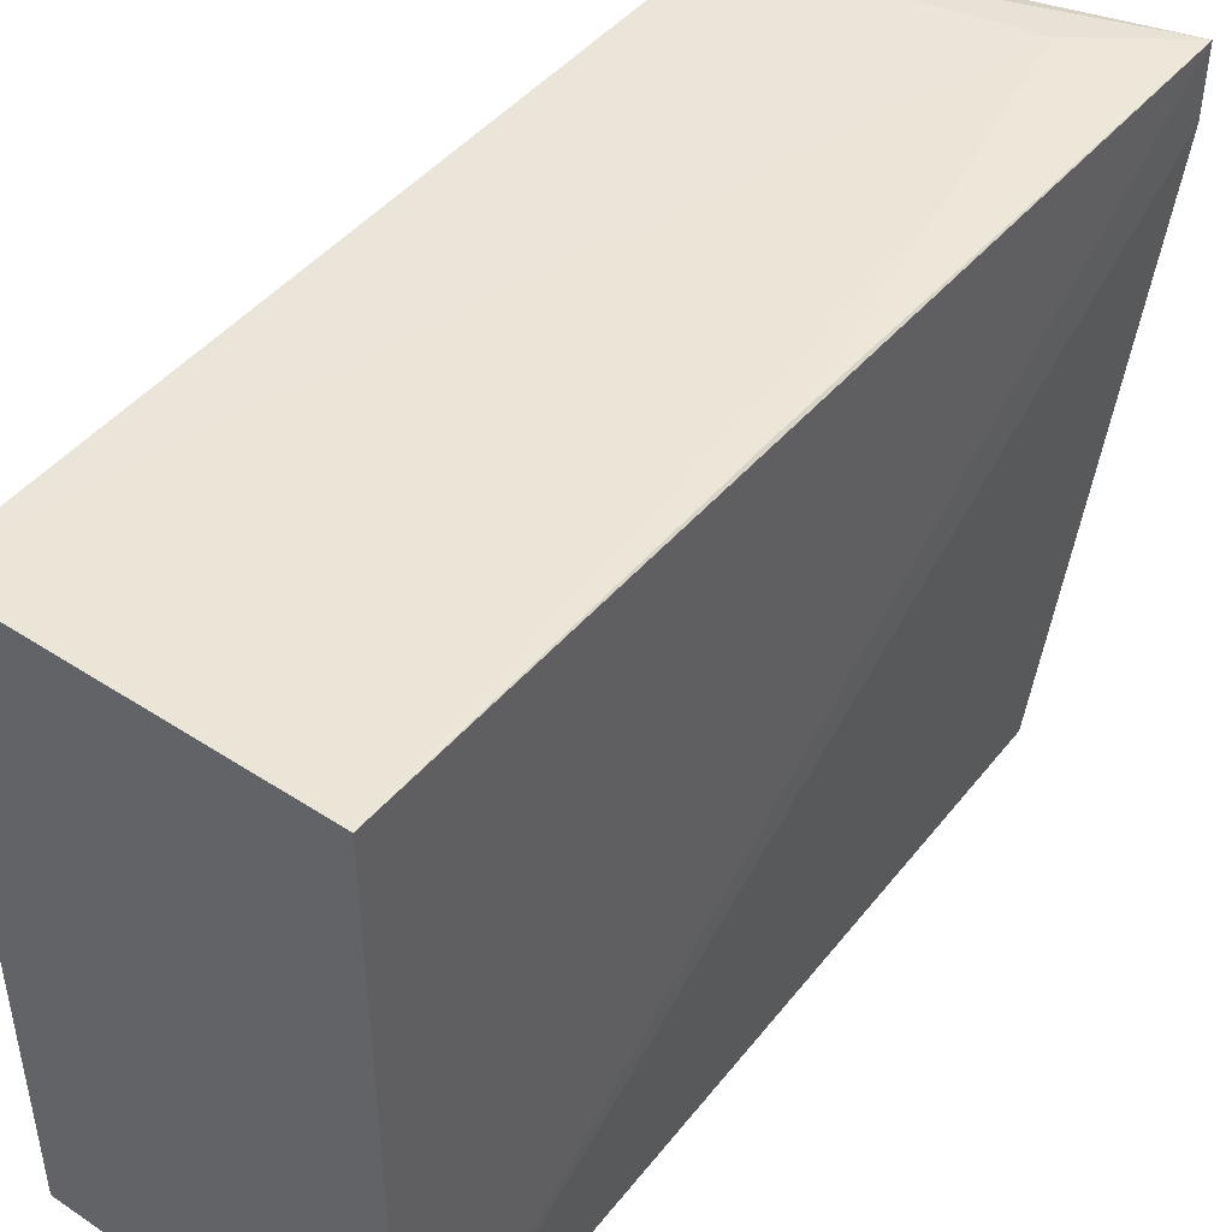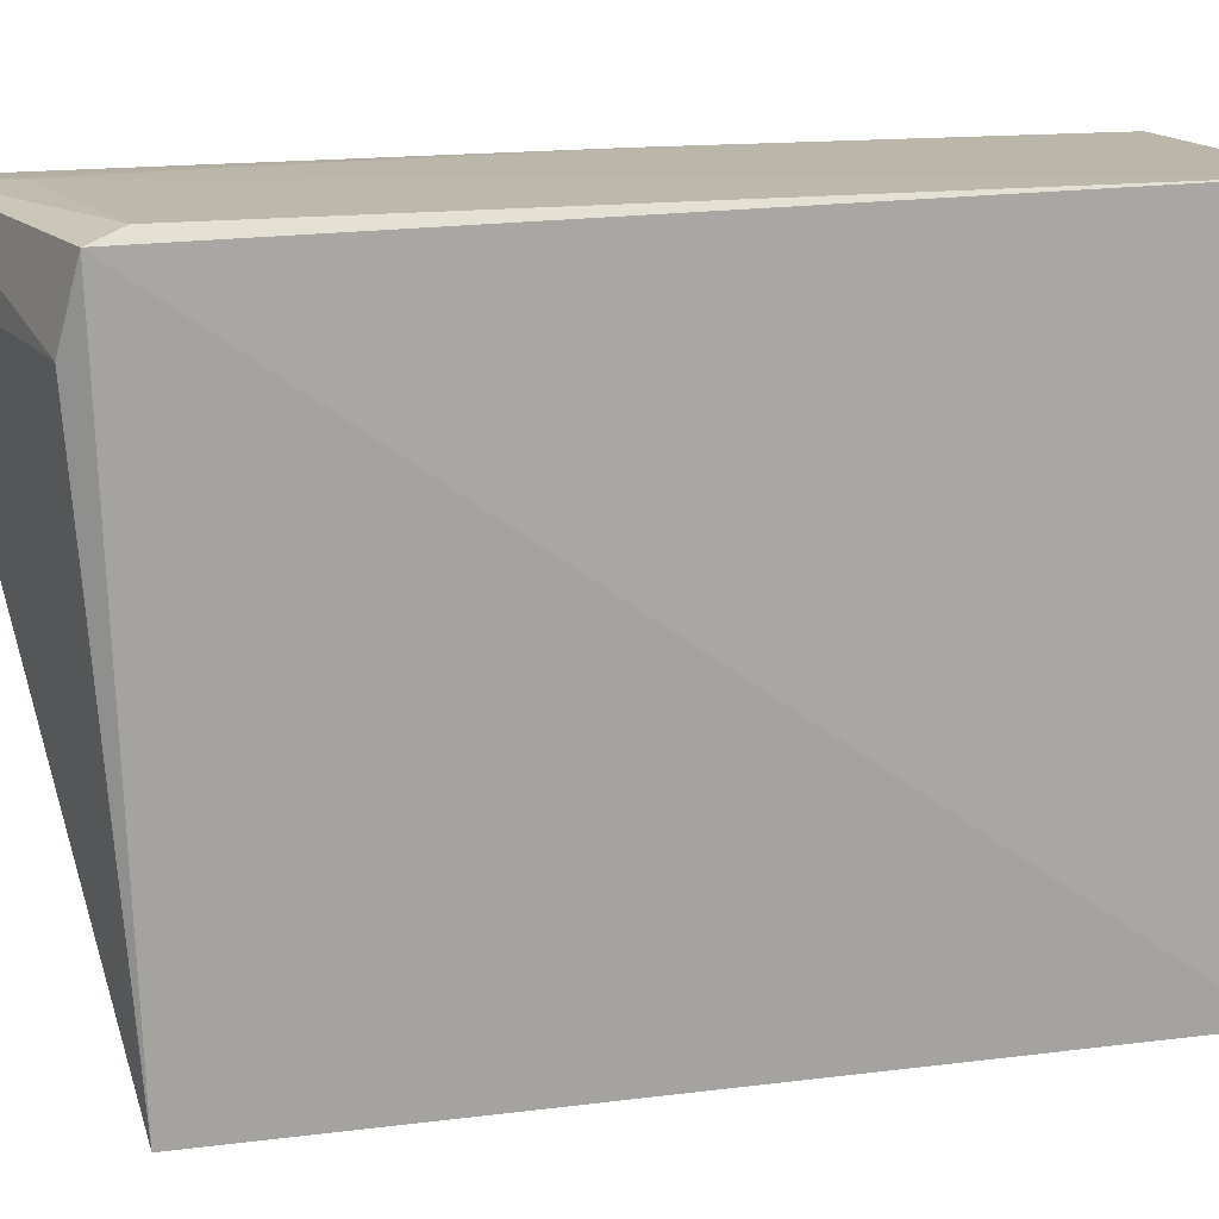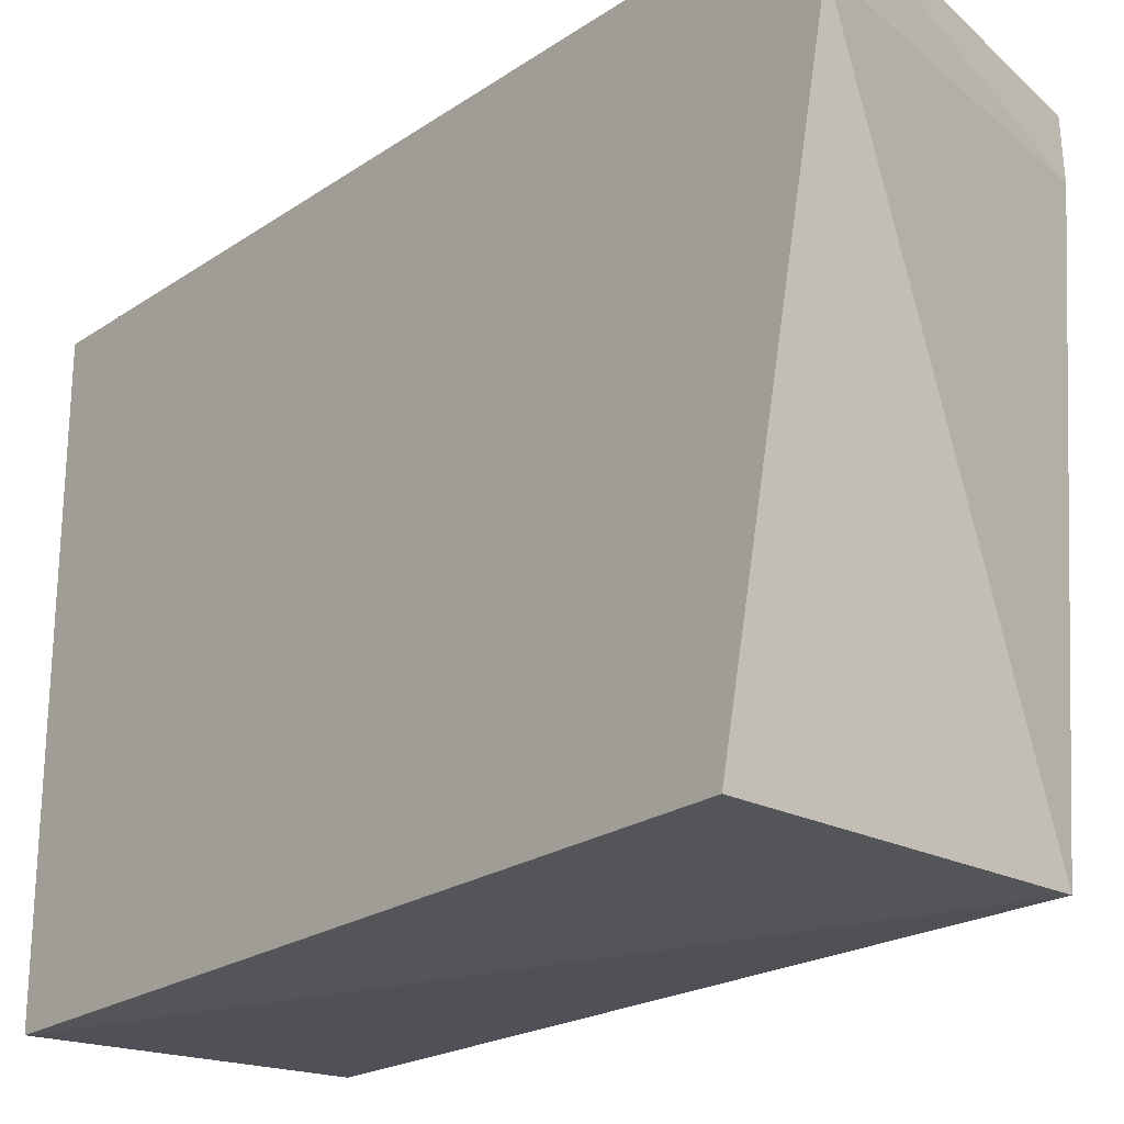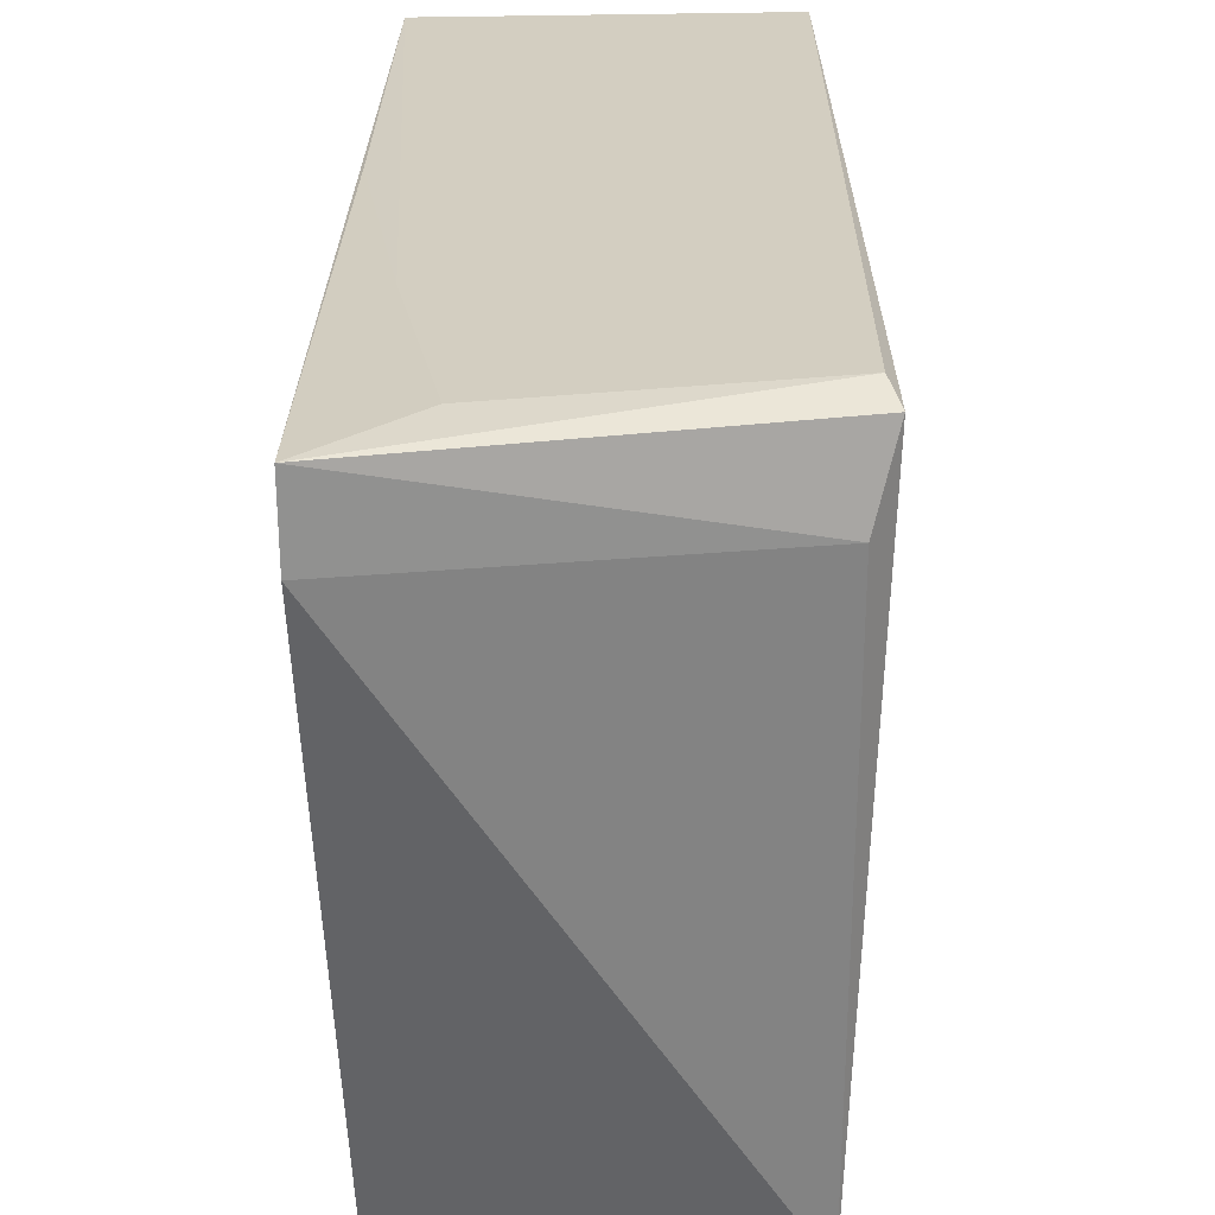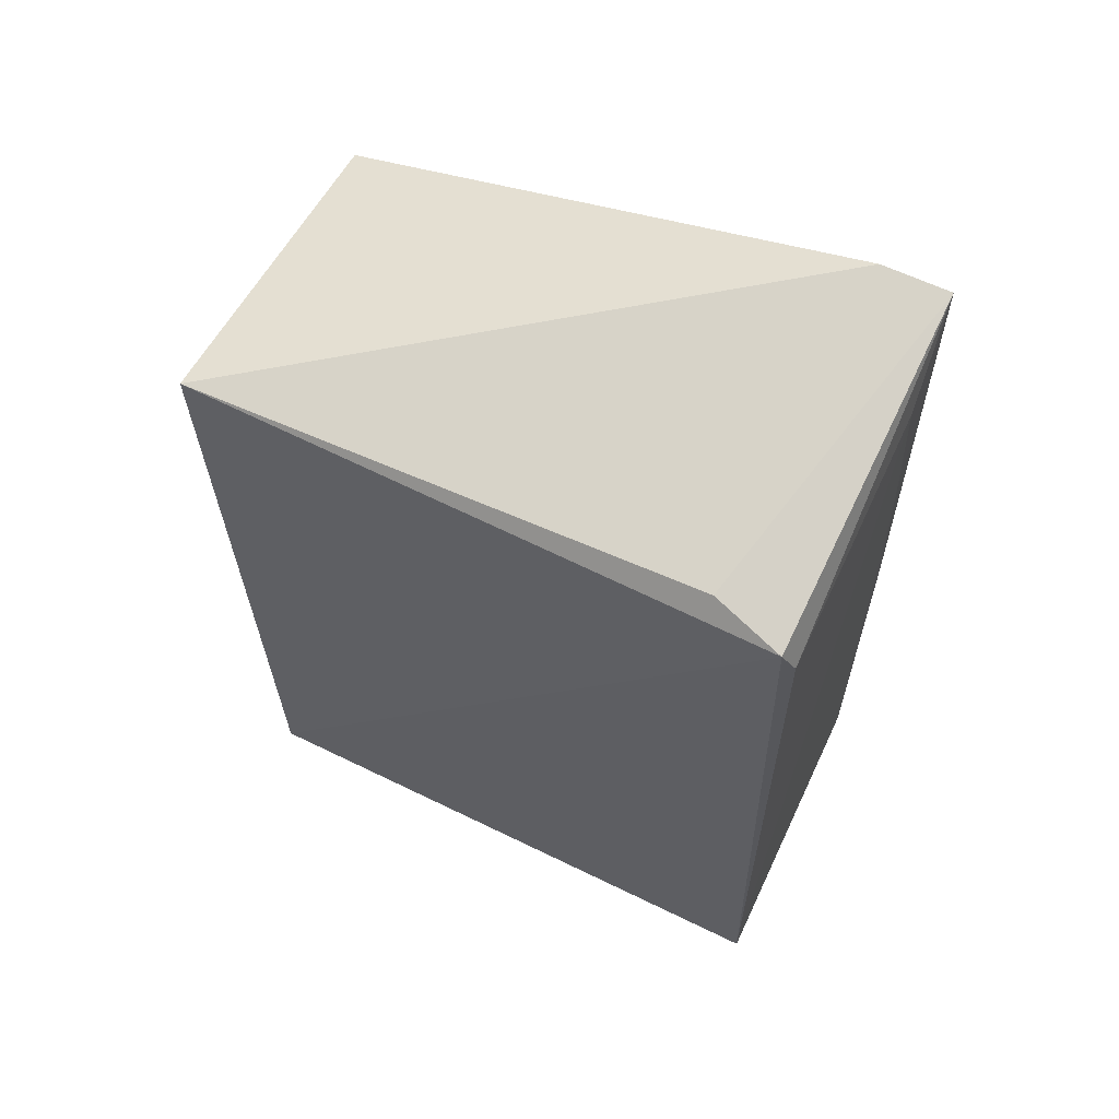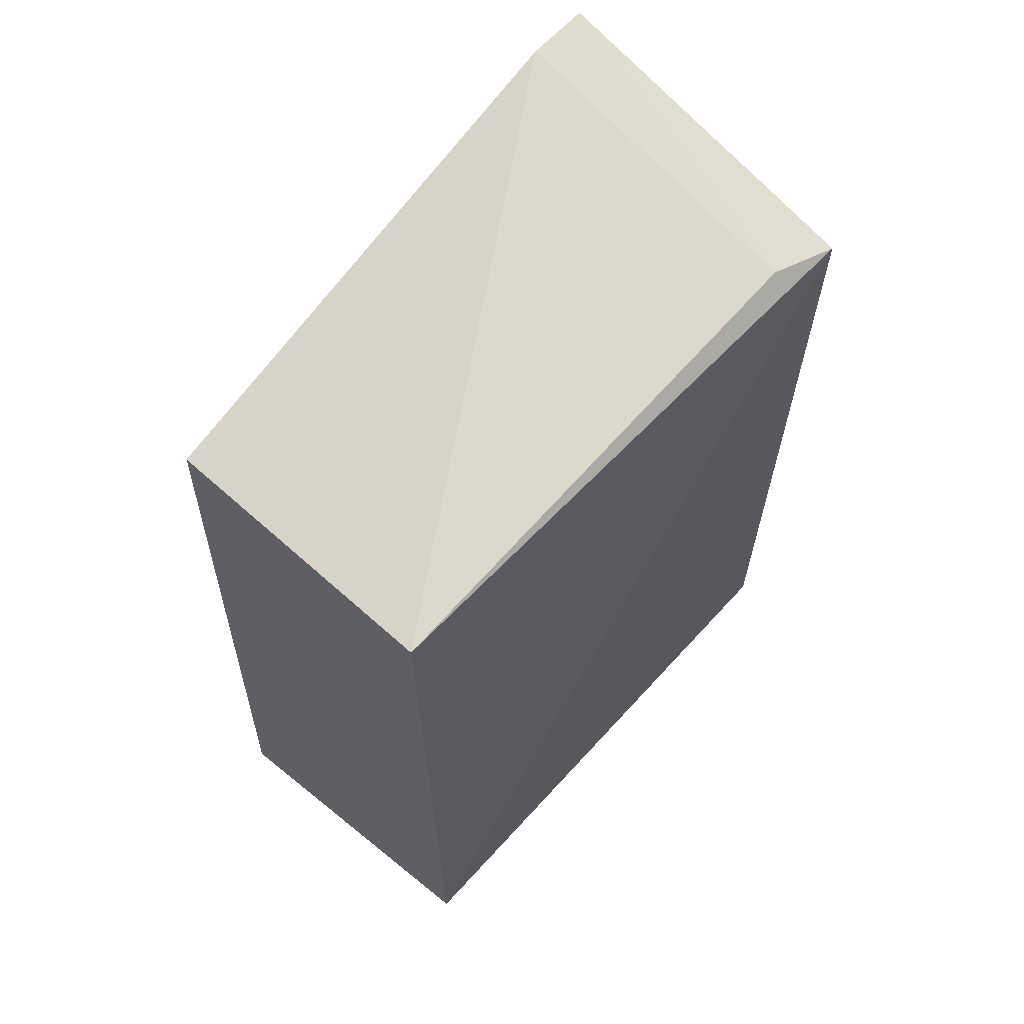
<metadata>
{"format":"obj","ext":"obj","renderer":"f3d","projection":"perspective","resolution":1024,"background":"white","views":[{"elev":44.9,"azim":36.6,"up":"+Z"},{"elev":14.9,"azim":-103.4,"up":"+Z"},{"elev":-22.6,"azim":139.0,"up":"+Z"},{"elev":24.9,"azim":-179.2,"up":"+Z"},{"elev":62.5,"azim":-63.7,"up":"+Y"},{"elev":61.7,"azim":-138.2,"up":"+Y"}]}
</metadata>
<code>
v 0.03871 0.05118 0.03096
v 0.03849 0.005068 0.03137
v 0.03854 0.005071 0.0003786
v 0.02234 0.04558 0.0004247
v 0.02136 0.04672 0.03078
v 0.03793 0.04474 0.0008876
v 0.02185 0.04515 0.03138
v 0.02232 0.04758 0.02712
v 0.03868 0.05121 0.02748
v 0.0344 0.04758 0.03129
v 0.02233 0.005071 0.001047
v 0.02229 0.005059 0.03165
v 0.03846 0.02529 0.03129
v 0.03642 0.03746 0.0313
f 1 2 3
f 6 3 4
f 7 1 5
f 8 5 1
f 8 4 5
f 9 1 3
f 9 3 6
f 9 6 4
f 9 8 1
f 9 4 8
f 10 1 7
f 11 4 3
f 11 5 4
f 12 10 7
f 12 7 5
f 12 5 11
f 12 11 3
f 12 3 2
f 13 2 1
f 14 12 2
f 14 10 12
f 14 2 13
f 14 13 1
f 14 1 10

</code>
